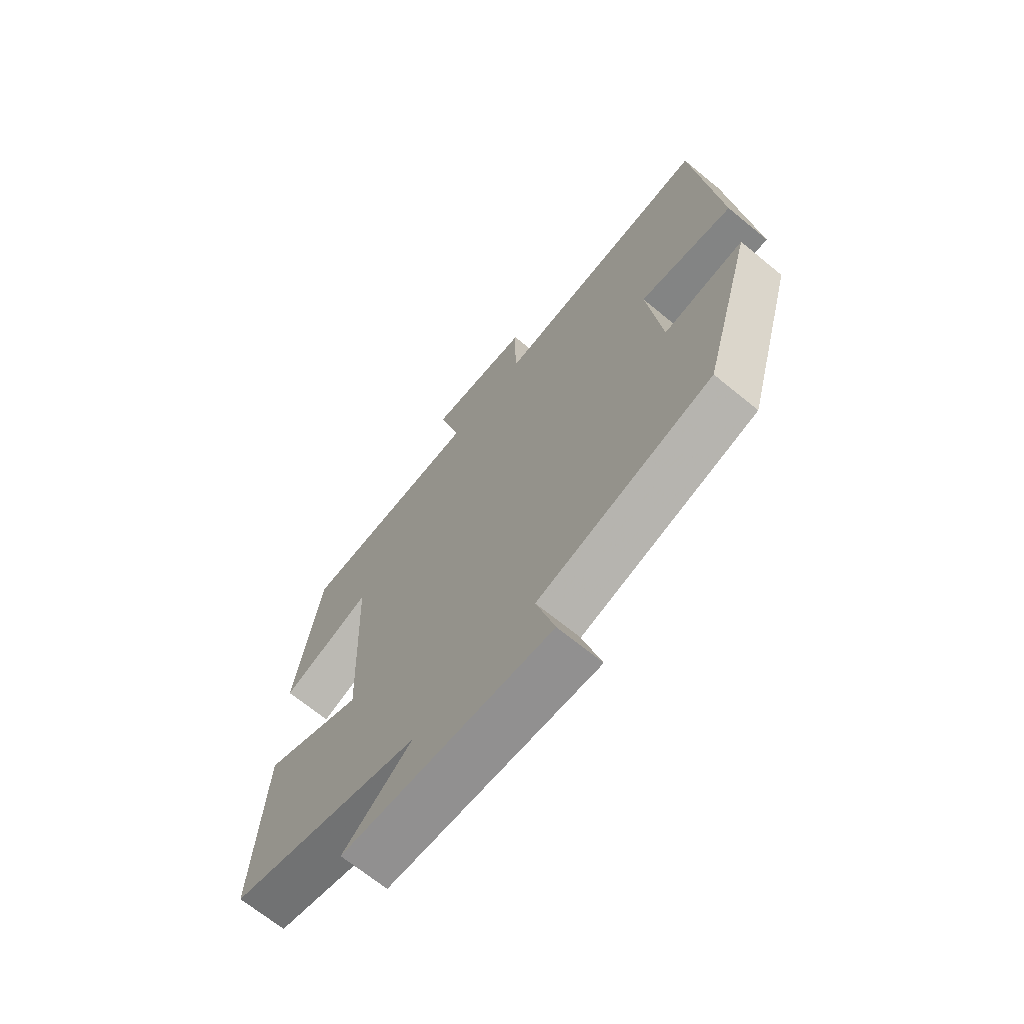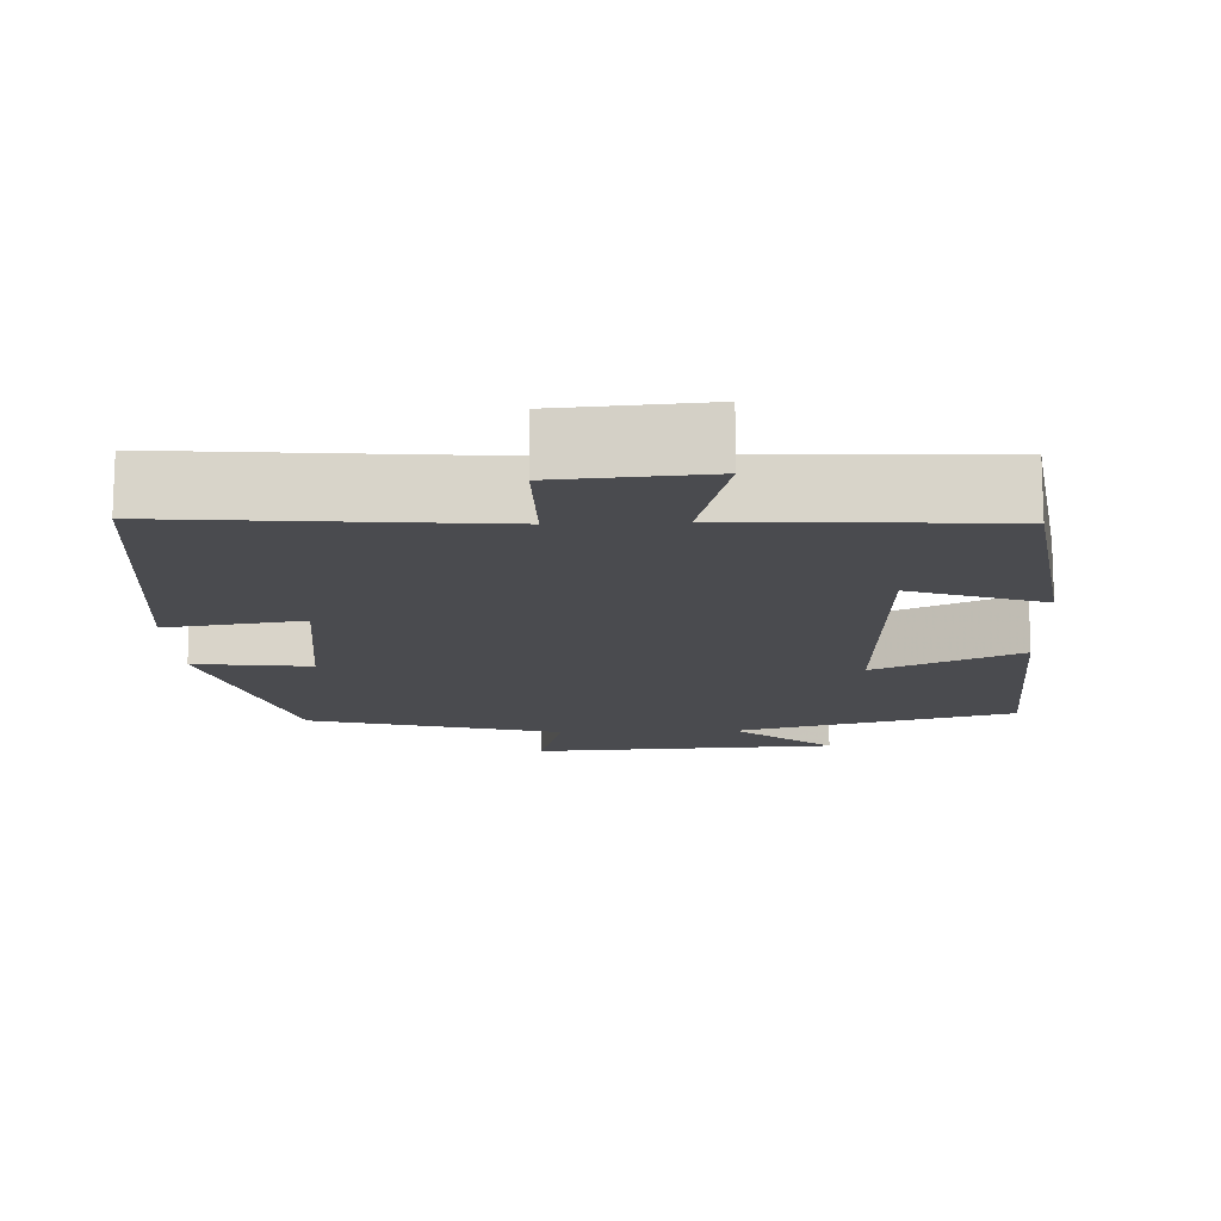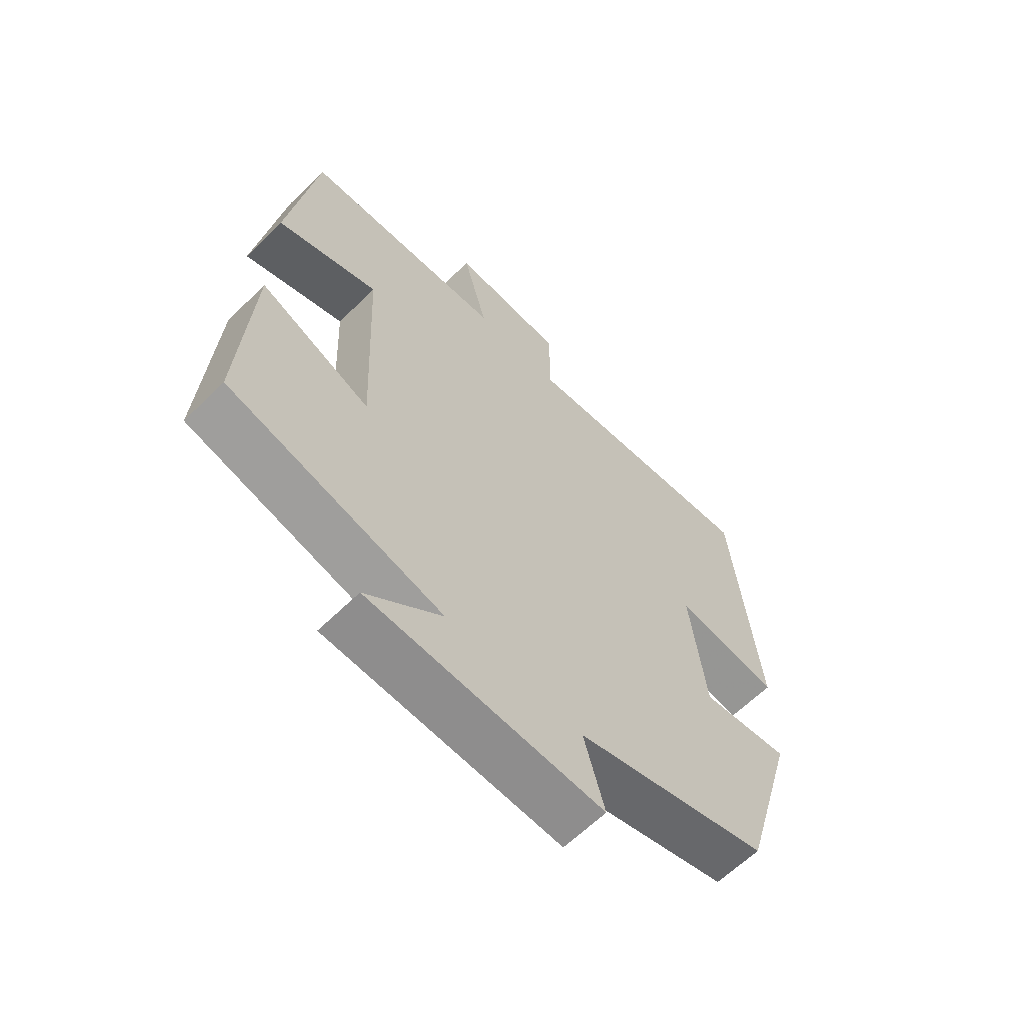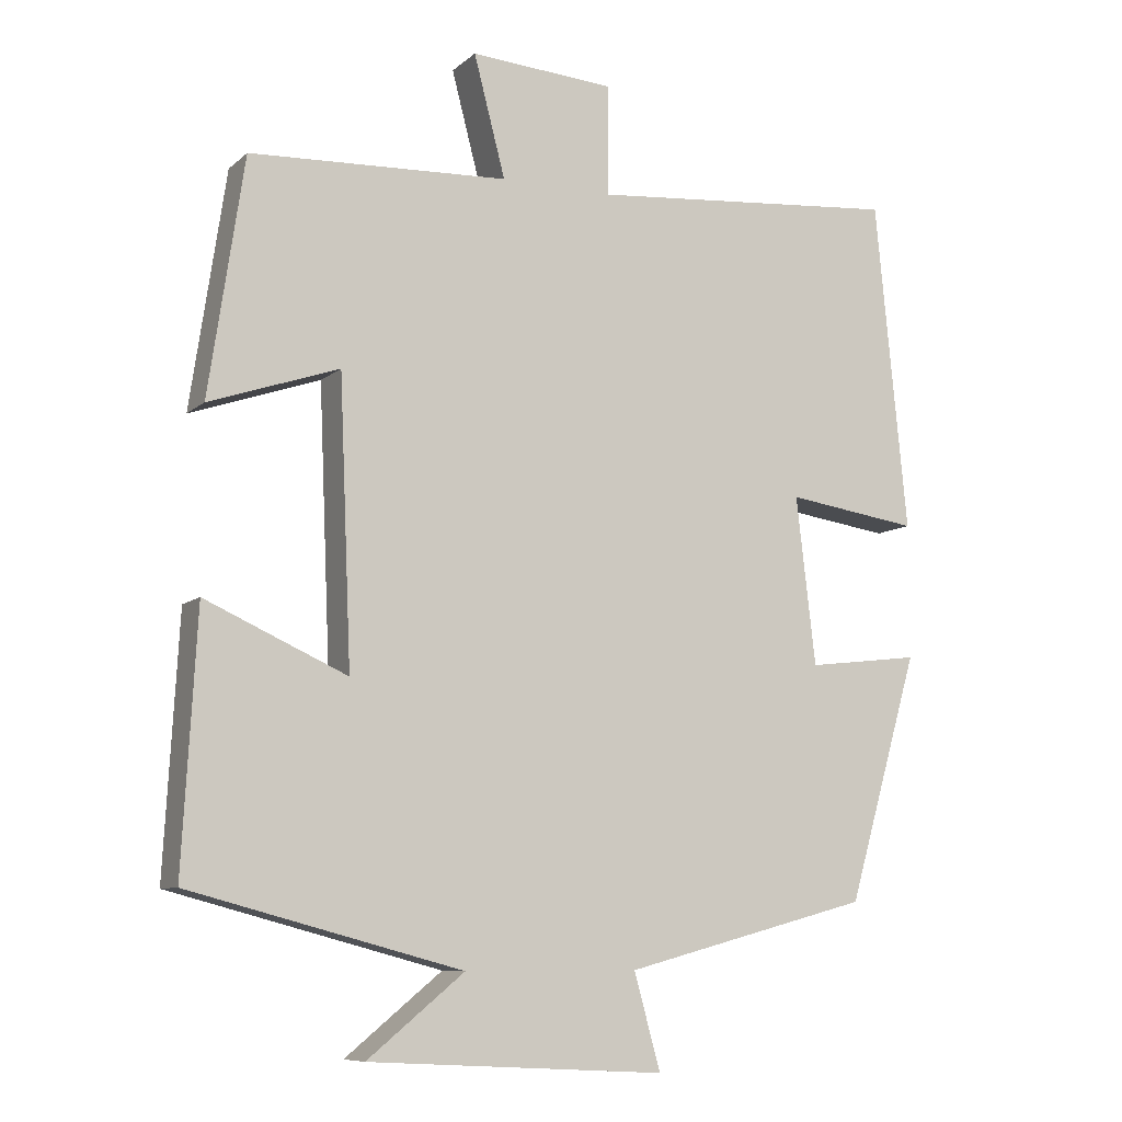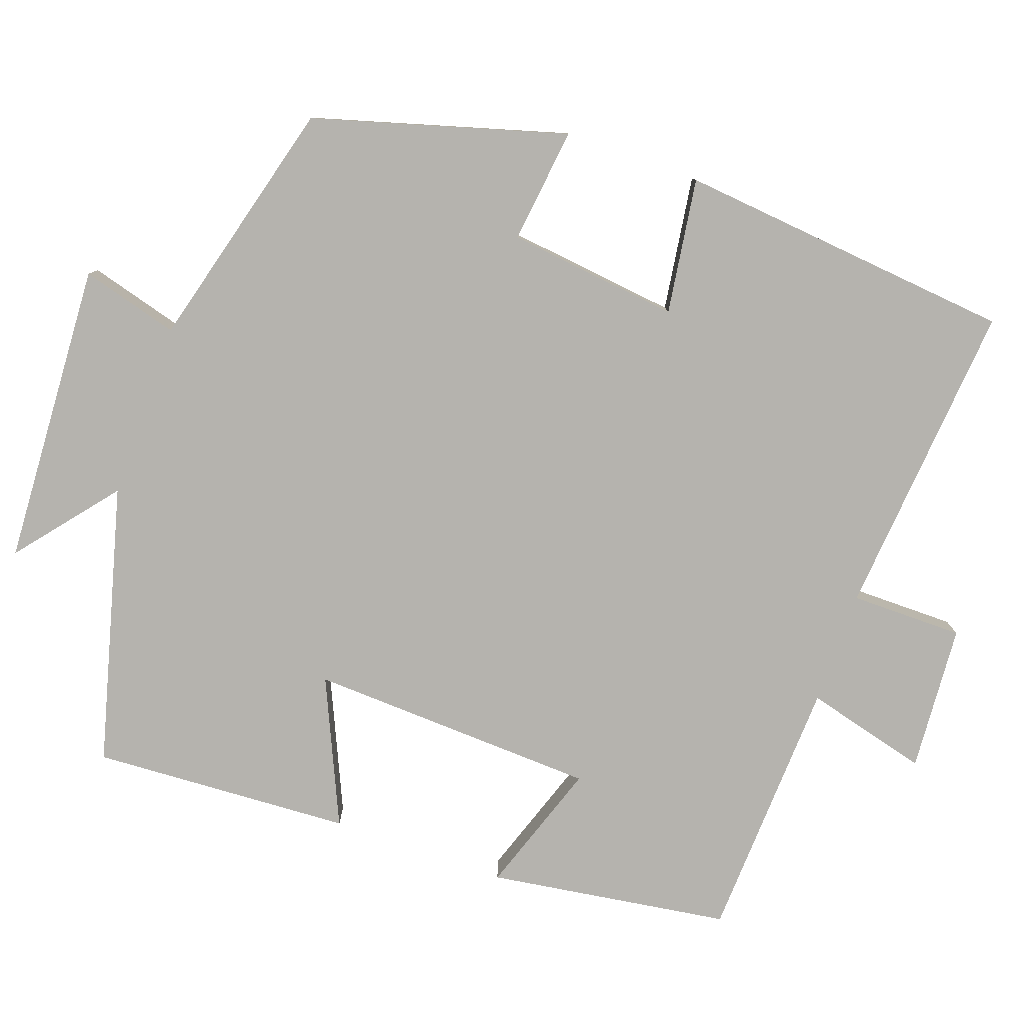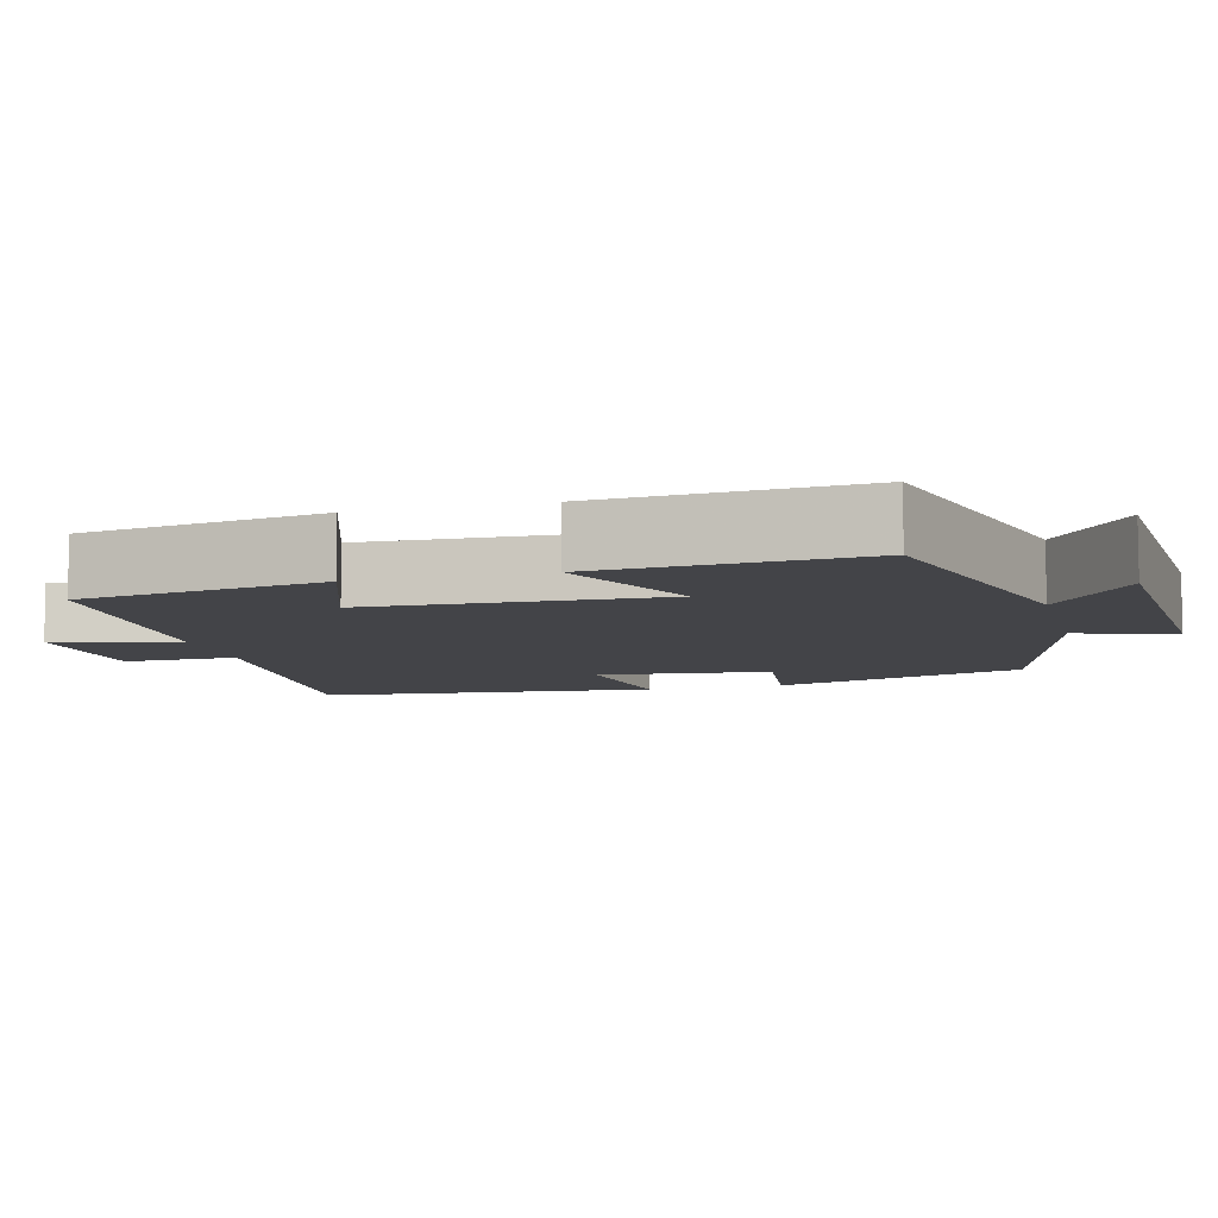
<metadata>
{"format":"obj","ext":"obj","renderer":"f3d","projection":"perspective","resolution":1024,"background":"white","views":[{"elev":-68.5,"azim":-129.4,"up":"+Z"},{"elev":-14.3,"azim":2.2,"up":"+Y"},{"elev":-62.7,"azim":134.8,"up":"+Z"},{"elev":-8.7,"azim":153.7,"up":"+Z"},{"elev":-80.0,"azim":-109.6,"up":"+Y"},{"elev":-8.2,"azim":104.7,"up":"+Y"}]}
</metadata>
<code>
v -0.405 0.07 -0.413
v -0.5 0.07 -0.085
v -0.349 0.07 -0.103
v -0.323 0.07 0.121
v -0.5 0.07 0.095
v -0.457 0.07 0.535
v -0.042 0.07 0.5
v -0.042 0.07 0.647
v 0.15 0.07 0.661
v 0.108 0.07 0.5
v 0.453 0.07 0.485
v 0.5 0.07 0.17
v 0.327 0.07 0.229
v 0.311 0.07 -0.149
v 0.5 0.07 -0.064
v 0.519 0.07 -0.403
v 0.156 0.07 -0.5
v 0.285 0.07 -0.605
v -0.111 0.07 -0.627
v -0.076 0.07 -0.5
v -0.405 0 -0.413
v -0.5 0 -0.085
v -0.349 0 -0.103
v -0.323 0 0.121
v -0.5 0 0.095
v -0.457 0 0.535
v -0.042 0 0.5
v -0.042 0 0.647
v 0.15 0 0.661
v 0.108 0 0.5
v 0.453 0 0.485
v 0.5 0 0.17
v 0.327 0 0.229
v 0.311 0 -0.149
v 0.5 0 -0.064
v 0.519 0 -0.403
v 0.156 0 -0.5
v 0.285 0 -0.605
v -0.111 0 -0.627
v -0.076 0 -0.5
f 17 18 19 20
f 14 15 16 17
f 13 14 17 20
f 10 11 12 13
f 10 13 20 1
f 7 8 9 10
f 4 5 6 7
f 3 4 7 10
f 1 2 3
f 1 3 10
f 40 39 38 37
f 37 36 35 34
f 40 37 34 33
f 33 32 31 30
f 21 40 33 30
f 30 29 28 27
f 27 26 25 24
f 30 27 24 23
f 23 22 21
f 30 23 21
f 1 21 22 2
f 2 22 23 3
f 3 23 24 4
f 4 24 25 5
f 5 25 26 6
f 6 26 27 7
f 7 27 28 8
f 8 28 29 9
f 9 29 30 10
f 10 30 31 11
f 11 31 32 12
f 12 32 33 13
f 13 33 34 14
f 14 34 35 15
f 15 35 36 16
f 16 36 37 17
f 17 37 38 18
f 18 38 39 19
f 19 39 40 20
f 20 40 21 1

</code>
